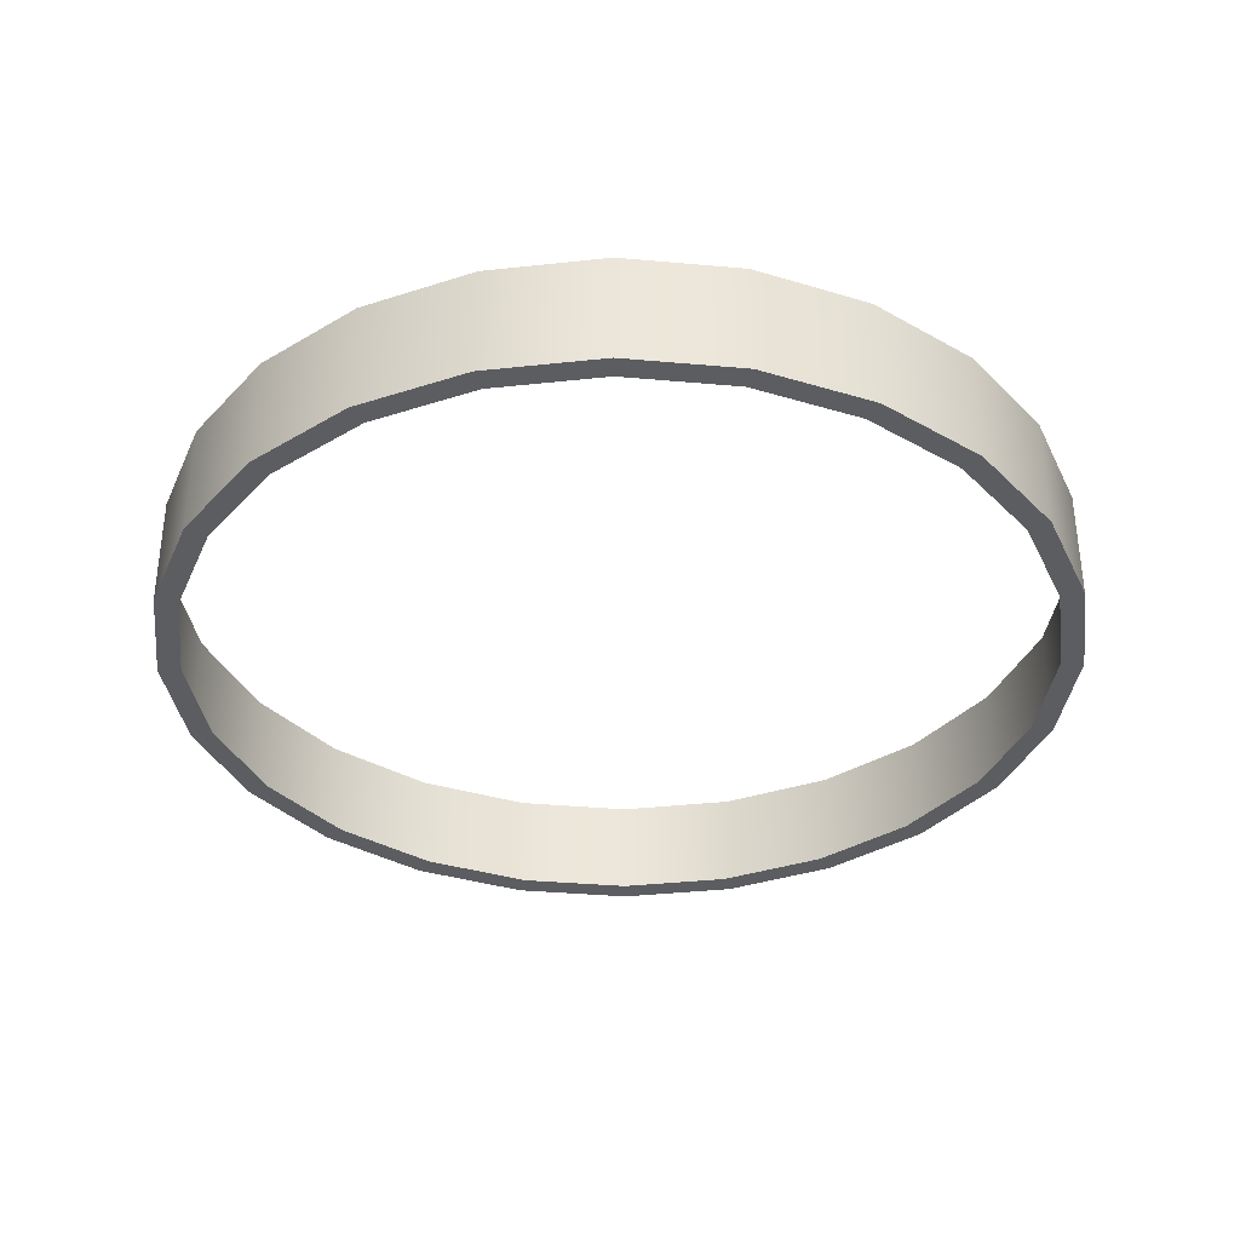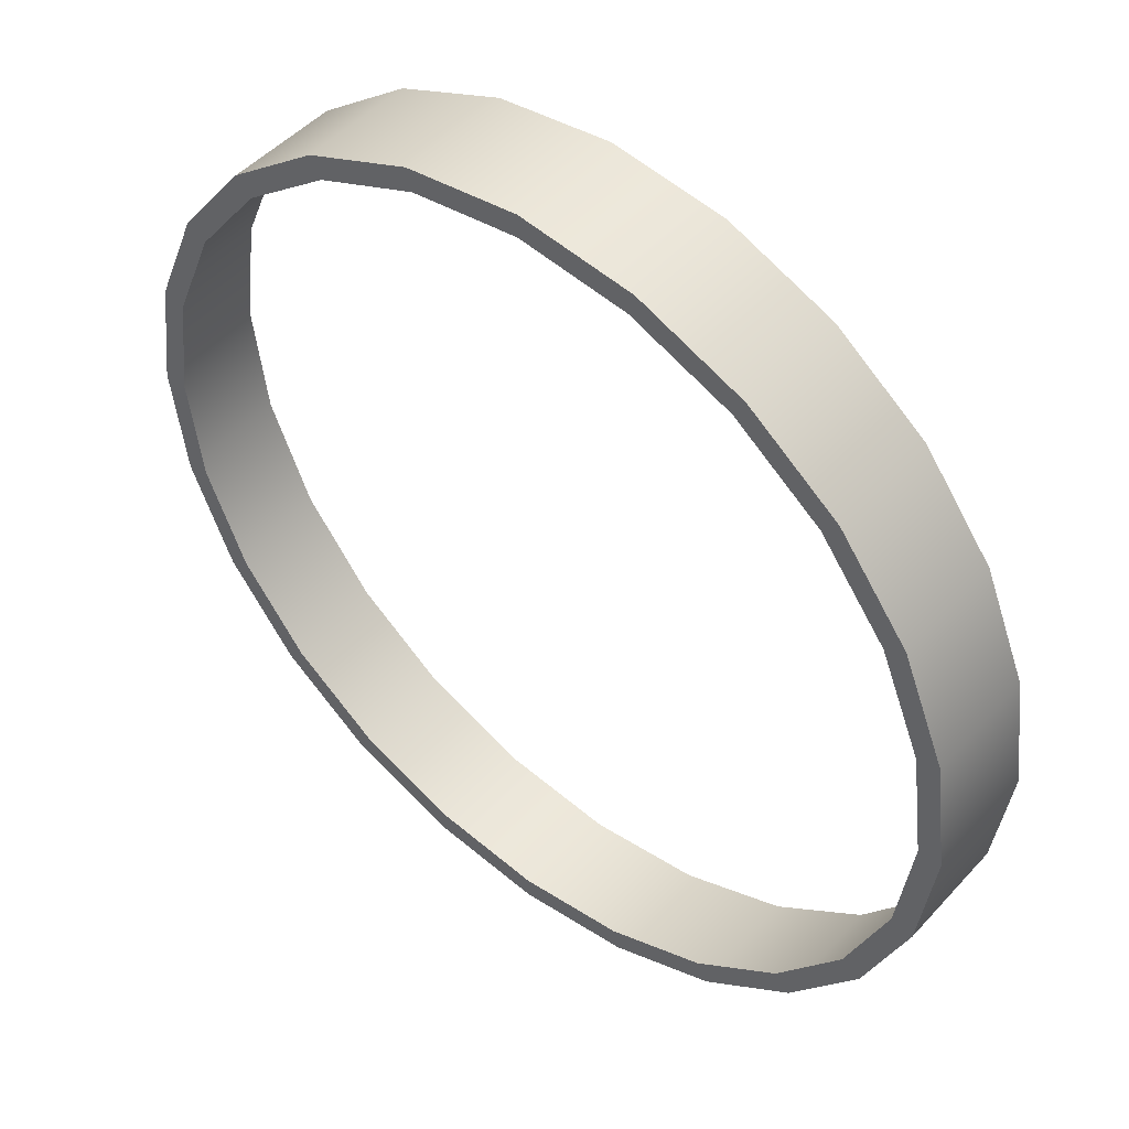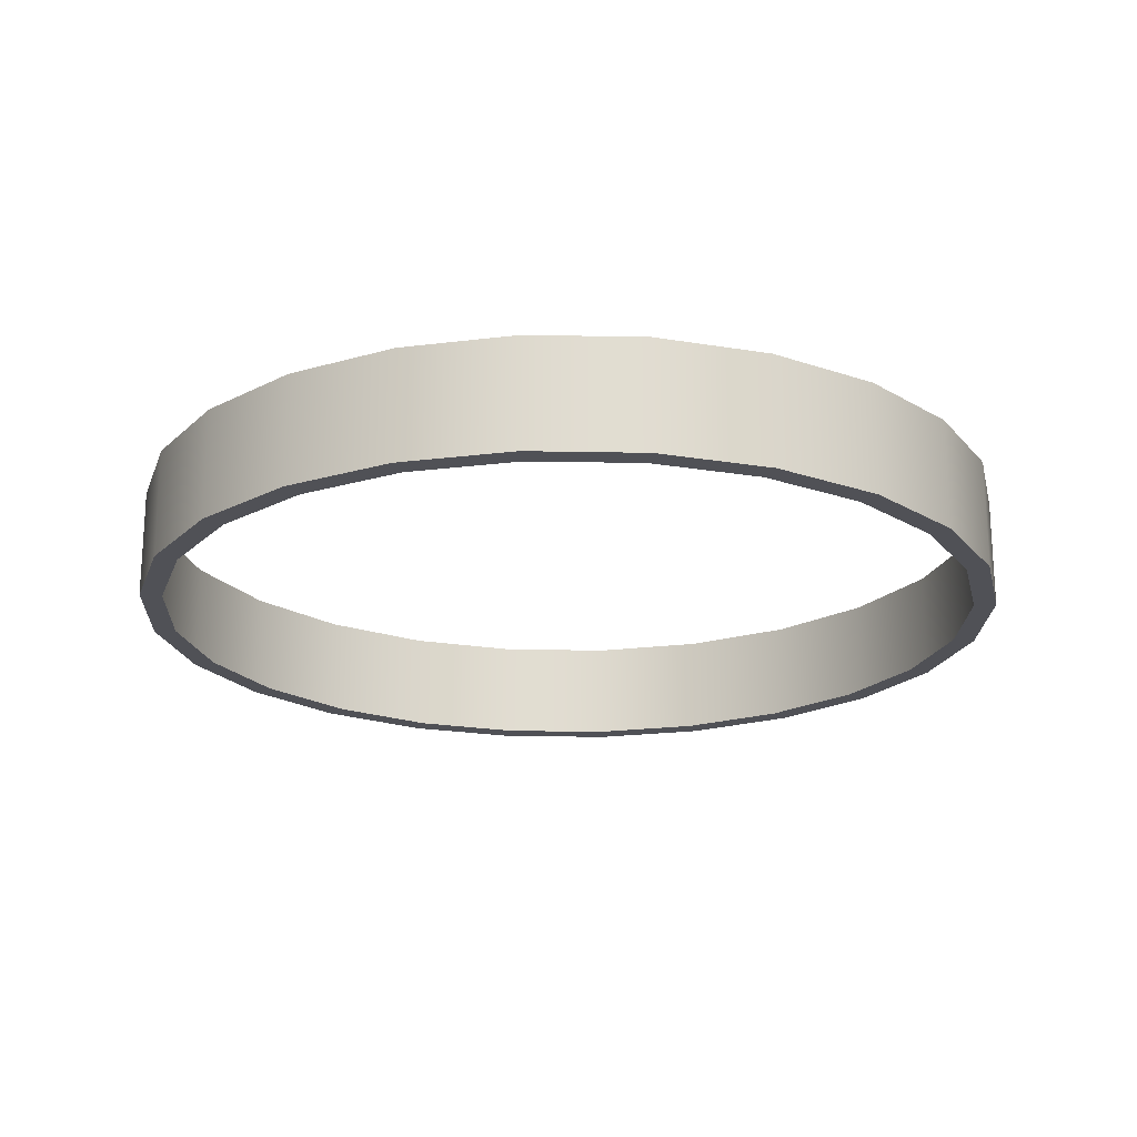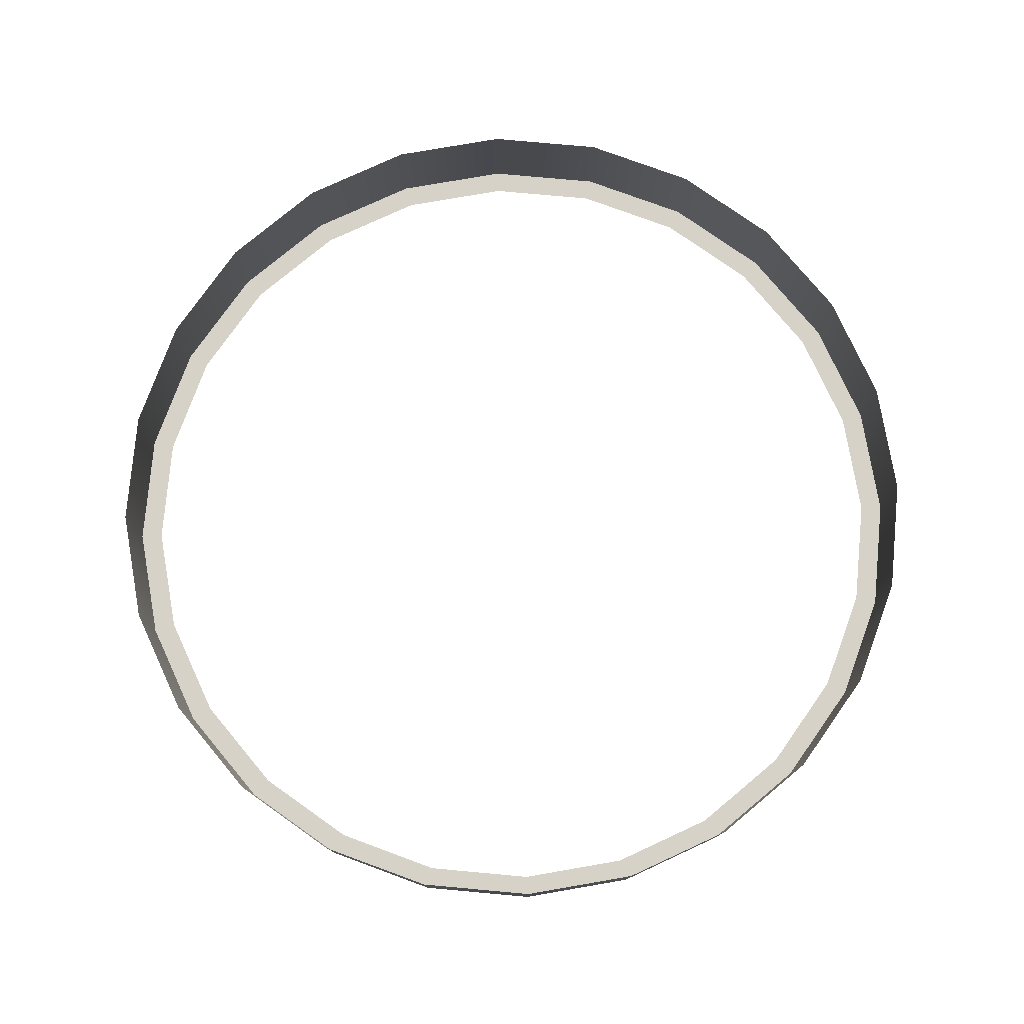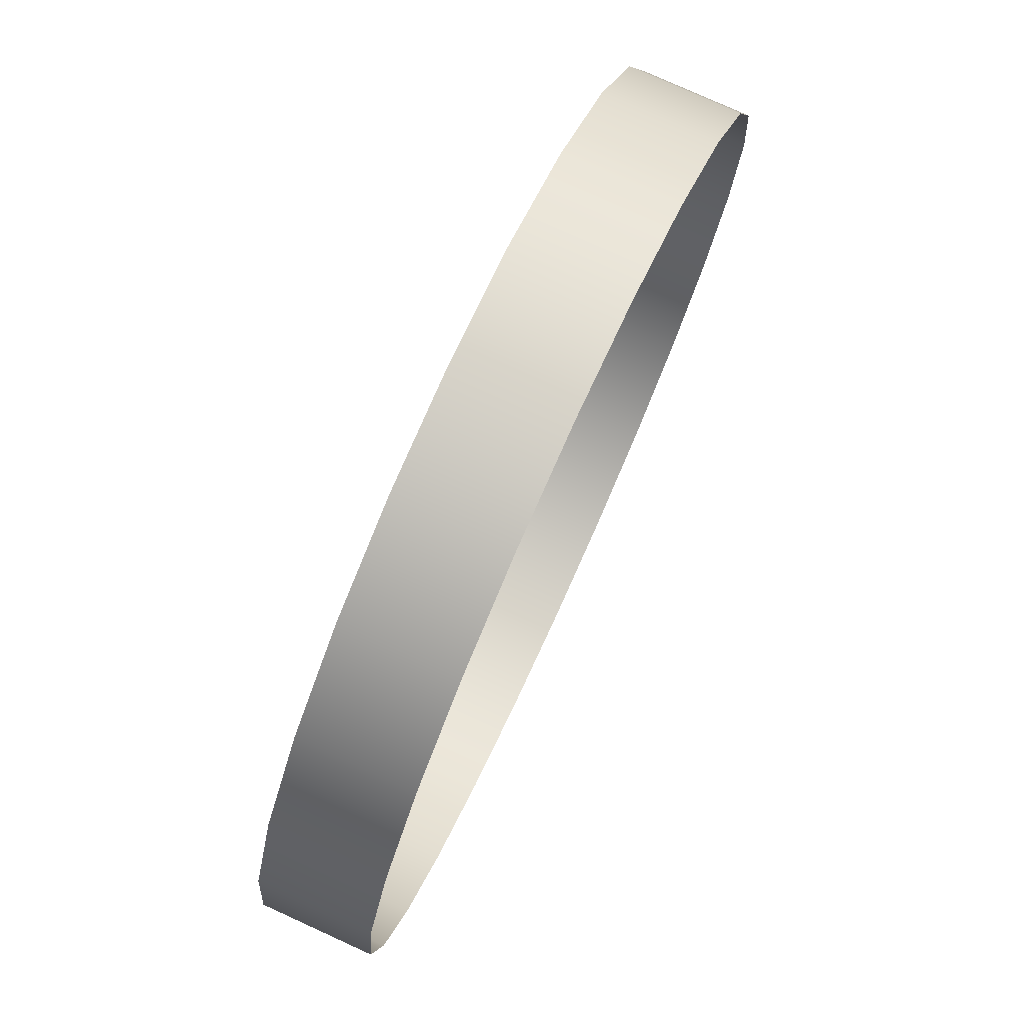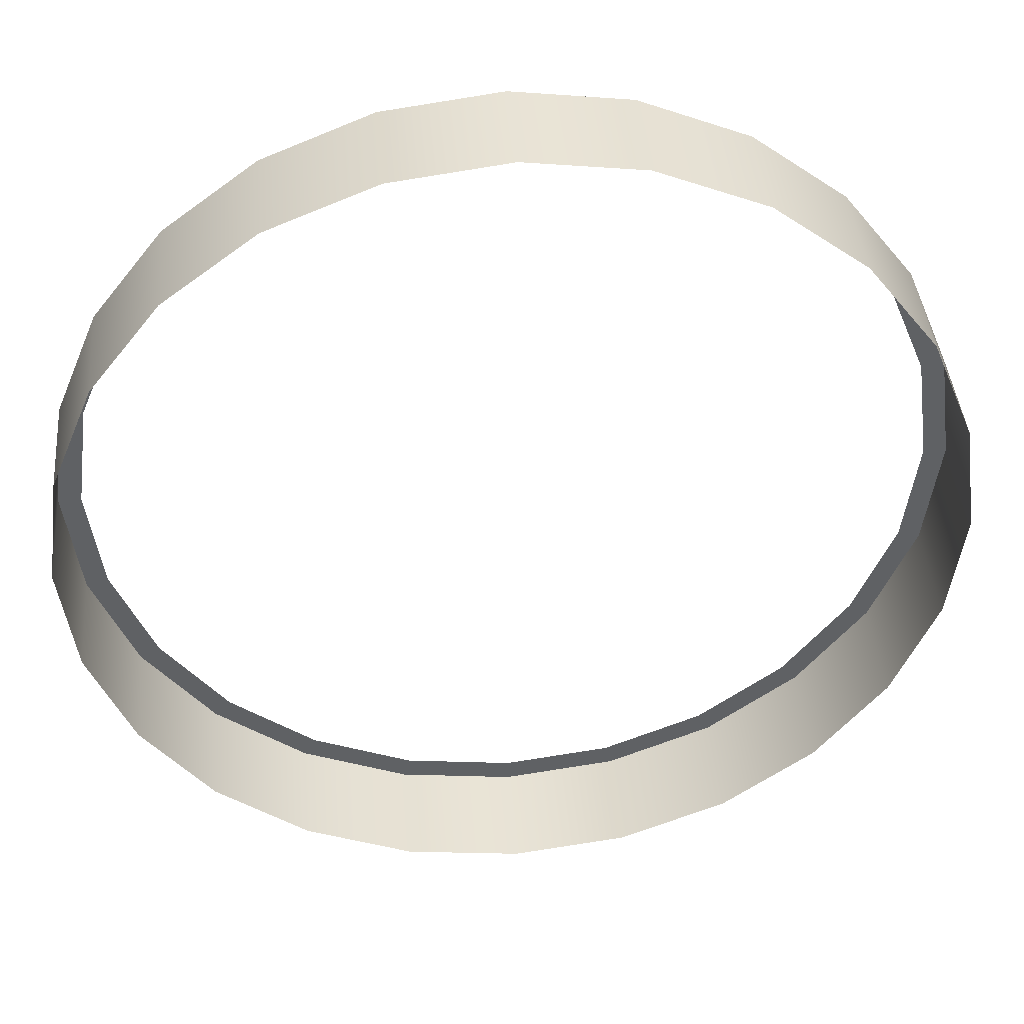
<metadata>
{"format":"obj","ext":"obj","renderer":"f3d","projection":"perspective","resolution":1024,"background":"white","views":[{"elev":-35.7,"azim":-29.3,"up":"+Y"},{"elev":48.0,"azim":39.9,"up":"+Z"},{"elev":-20.5,"azim":50.5,"up":"+Y"},{"elev":77.9,"azim":42.7,"up":"+Y"},{"elev":77.4,"azim":114.5,"up":"+Z"},{"elev":41.5,"azim":175.0,"up":"+Z"}]}
</metadata>
<code>
o #ID58
v -0.2469 -0.02998 -0.1177
v -0.2459 -0.02282 -0.1103
v -0.2459 -0.02998 -0.1103
v -0.2469 -0.02282 -0.1177
v -0.2469 -0.02282 -0.1177
v -0.2469 -0.02998 -0.1177
v -0.2459 -0.02282 -0.1103
v -0.2459 -0.02998 -0.1103
v -0.2469 -0.02282 -0.103
v -0.2469 -0.02998 -0.103
v -0.2469 -0.02282 -0.103
v -0.2469 -0.02998 -0.103
v -0.3016 -0.02998 -0.1177
v -0.3016 -0.02998 -0.103
v -0.3026 -0.02998 -0.1103
v -0.3011 -0.02998 -0.1103
v -0.3002 -0.02998 -0.1173
v -0.2988 -0.02998 -0.1245
v -0.2975 -0.02998 -0.1238
v -0.2943 -0.02998 -0.1304
v -0.2932 -0.02998 -0.1293
v -0.2884 -0.02998 -0.1349
v -0.2877 -0.02998 -0.1336
v -0.2816 -0.02998 -0.1377
v -0.2812 -0.02998 -0.1363
v -0.2742 -0.02998 -0.1387
v -0.2742 -0.02998 -0.1372
v -0.2669 -0.02998 -0.1377
v -0.2673 -0.02998 -0.1363
v -0.2608 -0.02998 -0.1336
v -0.2601 -0.02998 -0.1349
v -0.2552 -0.02998 -0.1293
v -0.2542 -0.02998 -0.1304
v -0.251 -0.02998 -0.1238
v -0.2497 -0.02998 -0.1245
v -0.2483 -0.02998 -0.1173
v -0.2469 -0.02998 -0.1177
v -0.2474 -0.02998 -0.1103
v -0.3002 -0.02998 -0.1034
v -0.2988 -0.02998 -0.09618
v -0.2975 -0.02998 -0.09691
v -0.2943 -0.02998 -0.09031
v -0.2932 -0.02998 -0.09134
v -0.2884 -0.02998 -0.08581
v -0.2877 -0.02998 -0.08708
v -0.2816 -0.02998 -0.08298
v -0.2812 -0.02998 -0.08439
v -0.2742 -0.02998 -0.08202
v -0.2742 -0.02998 -0.08348
v -0.2669 -0.02998 -0.08298
v -0.2673 -0.02998 -0.08439
v -0.2608 -0.02998 -0.08708
v -0.2601 -0.02998 -0.08581
v -0.2552 -0.02998 -0.09134
v -0.2542 -0.02998 -0.09031
v -0.251 -0.02998 -0.09691
v -0.2497 -0.02998 -0.09618
v -0.2483 -0.02998 -0.1034
v -0.2469 -0.02998 -0.103
v -0.2459 -0.02998 -0.1103
v -0.2459 -0.02998 -0.1103
v -0.2469 -0.02998 -0.1177
v -0.2469 -0.02998 -0.103
v -0.2474 -0.02998 -0.1103
v -0.2483 -0.02998 -0.1034
v -0.2497 -0.02998 -0.09618
v -0.251 -0.02998 -0.09691
v -0.2542 -0.02998 -0.09031
v -0.2552 -0.02998 -0.09134
v -0.2601 -0.02998 -0.08581
v -0.2608 -0.02998 -0.08708
v -0.2669 -0.02998 -0.08298
v -0.2673 -0.02998 -0.08439
v -0.2742 -0.02998 -0.08348
v -0.2742 -0.02998 -0.08202
v -0.2812 -0.02998 -0.08439
v -0.2816 -0.02998 -0.08298
v -0.2877 -0.02998 -0.08708
v -0.2884 -0.02998 -0.08581
v -0.2932 -0.02998 -0.09134
v -0.2943 -0.02998 -0.09031
v -0.2975 -0.02998 -0.09691
v -0.2988 -0.02998 -0.09618
v -0.3002 -0.02998 -0.1034
v -0.3011 -0.02998 -0.1103
v -0.3016 -0.02998 -0.103
v -0.2483 -0.02998 -0.1173
v -0.2497 -0.02998 -0.1245
v -0.251 -0.02998 -0.1238
v -0.2542 -0.02998 -0.1304
v -0.2552 -0.02998 -0.1293
v -0.2601 -0.02998 -0.1349
v -0.2608 -0.02998 -0.1336
v -0.2669 -0.02998 -0.1377
v -0.2673 -0.02998 -0.1363
v -0.2742 -0.02998 -0.1372
v -0.2742 -0.02998 -0.1387
v -0.2812 -0.02998 -0.1363
v -0.2816 -0.02998 -0.1377
v -0.2877 -0.02998 -0.1336
v -0.2884 -0.02998 -0.1349
v -0.2932 -0.02998 -0.1293
v -0.2943 -0.02998 -0.1304
v -0.2975 -0.02998 -0.1238
v -0.2988 -0.02998 -0.1245
v -0.3002 -0.02998 -0.1173
v -0.3016 -0.02998 -0.1177
v -0.3026 -0.02998 -0.1103
v -0.2497 -0.02998 -0.1245
v -0.2497 -0.02282 -0.1245
v -0.2497 -0.02282 -0.1245
v -0.2497 -0.02998 -0.1245
v -0.2497 -0.02282 -0.09618
v -0.2497 -0.02998 -0.09618
v -0.2497 -0.02282 -0.09618
v -0.2497 -0.02998 -0.09618
v -0.2884 -0.02282 -0.1349
v -0.2816 -0.02998 -0.1377
v -0.2884 -0.02998 -0.1349
v -0.2816 -0.02282 -0.1377
v -0.2816 -0.02282 -0.1377
v -0.2884 -0.02282 -0.1349
v -0.2816 -0.02998 -0.1377
v -0.2884 -0.02998 -0.1349
v -0.2742 -0.02998 -0.1387
v -0.2742 -0.02282 -0.1387
v -0.2742 -0.02282 -0.1387
v -0.2742 -0.02998 -0.1387
v -0.2669 -0.02998 -0.1377
v -0.2669 -0.02282 -0.1377
v -0.2669 -0.02282 -0.1377
v -0.2669 -0.02998 -0.1377
v -0.2601 -0.02998 -0.1349
v -0.2601 -0.02282 -0.1349
v -0.2601 -0.02282 -0.1349
v -0.2601 -0.02998 -0.1349
v -0.2542 -0.02998 -0.1304
v -0.2542 -0.02282 -0.1304
v -0.2542 -0.02282 -0.1304
v -0.2542 -0.02998 -0.1304
v -0.2542 -0.02282 -0.09031
v -0.2542 -0.02998 -0.09031
v -0.2542 -0.02282 -0.09031
v -0.2542 -0.02998 -0.09031
v -0.2601 -0.02282 -0.08581
v -0.2601 -0.02998 -0.08581
v -0.2601 -0.02282 -0.08581
v -0.2601 -0.02998 -0.08581
v -0.2669 -0.02282 -0.08298
v -0.2669 -0.02998 -0.08298
v -0.2669 -0.02282 -0.08298
v -0.2669 -0.02998 -0.08298
v -0.2742 -0.02282 -0.08202
v -0.2742 -0.02998 -0.08202
v -0.2742 -0.02282 -0.08202
v -0.2742 -0.02998 -0.08202
v -0.2816 -0.02282 -0.08298
v -0.2816 -0.02998 -0.08298
v -0.2816 -0.02282 -0.08298
v -0.2816 -0.02998 -0.08298
v -0.2884 -0.02282 -0.08581
v -0.2884 -0.02998 -0.08581
v -0.2884 -0.02282 -0.08581
v -0.2884 -0.02998 -0.08581
v -0.2943 -0.02282 -0.09031
v -0.2943 -0.02998 -0.09031
v -0.2943 -0.02282 -0.09031
v -0.2943 -0.02998 -0.09031
v -0.2988 -0.02282 -0.09618
v -0.2988 -0.02998 -0.09618
v -0.2988 -0.02998 -0.09618
v -0.2988 -0.02282 -0.09618
v -0.3016 -0.02282 -0.103
v -0.3016 -0.02998 -0.103
v -0.3016 -0.02998 -0.103
v -0.3016 -0.02282 -0.103
v -0.3026 -0.02282 -0.1103
v -0.3026 -0.02998 -0.1103
v -0.3026 -0.02998 -0.1103
v -0.3026 -0.02282 -0.1103
v -0.3016 -0.02282 -0.1177
v -0.3016 -0.02998 -0.1177
v -0.3016 -0.02998 -0.1177
v -0.3016 -0.02282 -0.1177
v -0.2988 -0.02282 -0.1245
v -0.2988 -0.02998 -0.1245
v -0.2988 -0.02998 -0.1245
v -0.2988 -0.02282 -0.1245
v -0.2943 -0.02282 -0.1304
v -0.2943 -0.02998 -0.1304
v -0.2943 -0.02998 -0.1304
v -0.2943 -0.02282 -0.1304
f 1 2 3
f 2 1 4
f 5 6 7
f 8 7 6
f 3 9 10
f 9 3 2
f 7 8 11
f 12 11 8
f 13 14 15
f 14 13 16
f 16 13 17
f 17 13 18
f 17 18 19
f 19 18 20
f 19 20 21
f 21 20 22
f 21 22 23
f 23 22 24
f 23 24 25
f 25 24 26
f 25 26 27
f 27 26 28
f 27 28 29
f 29 28 30
f 30 28 31
f 30 31 32
f 32 31 33
f 32 33 34
f 34 33 35
f 34 35 36
f 36 35 37
f 36 37 38
f 14 39 40
f 39 14 16
f 40 39 41
f 40 41 42
f 42 41 43
f 42 43 44
f 44 43 45
f 44 45 46
f 46 45 47
f 46 47 48
f 48 47 49
f 48 49 50
f 50 49 51
f 50 51 52
f 50 52 53
f 53 52 54
f 53 54 55
f 55 54 56
f 55 56 57
f 57 56 58
f 57 58 59
f 59 58 38
f 59 38 37
f 59 37 60
f 61 62 63
f 62 64 63
f 64 65 63
f 63 65 66
f 65 67 66
f 66 67 68
f 67 69 68
f 68 69 70
f 69 71 70
f 70 71 72
f 71 73 72
f 73 74 72
f 72 74 75
f 74 76 75
f 75 76 77
f 76 78 77
f 77 78 79
f 78 80 79
f 79 80 81
f 80 82 81
f 81 82 83
f 82 84 83
f 85 86 84
f 83 84 86
f 64 62 87
f 62 88 87
f 87 88 89
f 88 90 89
f 89 90 91
f 90 92 91
f 91 92 93
f 92 94 93
f 93 94 95
f 95 94 96
f 94 97 96
f 96 97 98
f 97 99 98
f 98 99 100
f 99 101 100
f 100 101 102
f 101 103 102
f 102 103 104
f 103 105 104
f 104 105 106
f 105 107 106
f 106 107 85
f 85 107 86
f 108 86 107
f 109 4 1
f 4 109 110
f 111 112 5
f 6 5 112
f 10 113 114
f 113 10 9
f 11 12 115
f 116 115 12
f 117 118 119
f 118 117 120
f 121 122 123
f 124 123 122
f 120 125 118
f 125 120 126
f 127 121 128
f 123 128 121
f 126 129 125
f 129 126 130
f 131 127 132
f 128 132 127
f 130 133 129
f 133 130 134
f 135 131 136
f 132 136 131
f 134 137 133
f 137 134 138
f 139 135 140
f 136 140 135
f 137 110 109
f 110 137 138
f 139 140 111
f 112 111 140
f 114 141 142
f 141 114 113
f 115 116 143
f 144 143 116
f 142 145 146
f 145 142 141
f 143 144 147
f 148 147 144
f 146 149 150
f 149 146 145
f 147 148 151
f 152 151 148
f 150 153 154
f 153 150 149
f 151 152 155
f 156 155 152
f 154 157 158
f 157 154 153
f 155 156 159
f 160 159 156
f 158 161 162
f 161 158 157
f 159 160 163
f 164 163 160
f 162 165 166
f 165 162 161
f 163 164 167
f 168 167 164
f 169 166 165
f 166 169 170
f 171 172 168
f 167 168 172
f 173 170 169
f 170 173 174
f 175 176 171
f 172 171 176
f 177 174 173
f 174 177 178
f 179 180 175
f 176 175 180
f 181 178 177
f 178 181 182
f 183 184 179
f 180 179 184
f 185 182 181
f 182 185 186
f 187 188 183
f 184 183 188
f 189 186 185
f 186 189 190
f 191 192 187
f 188 187 192
f 189 119 190
f 119 189 117
f 122 192 124
f 191 124 192

</code>
